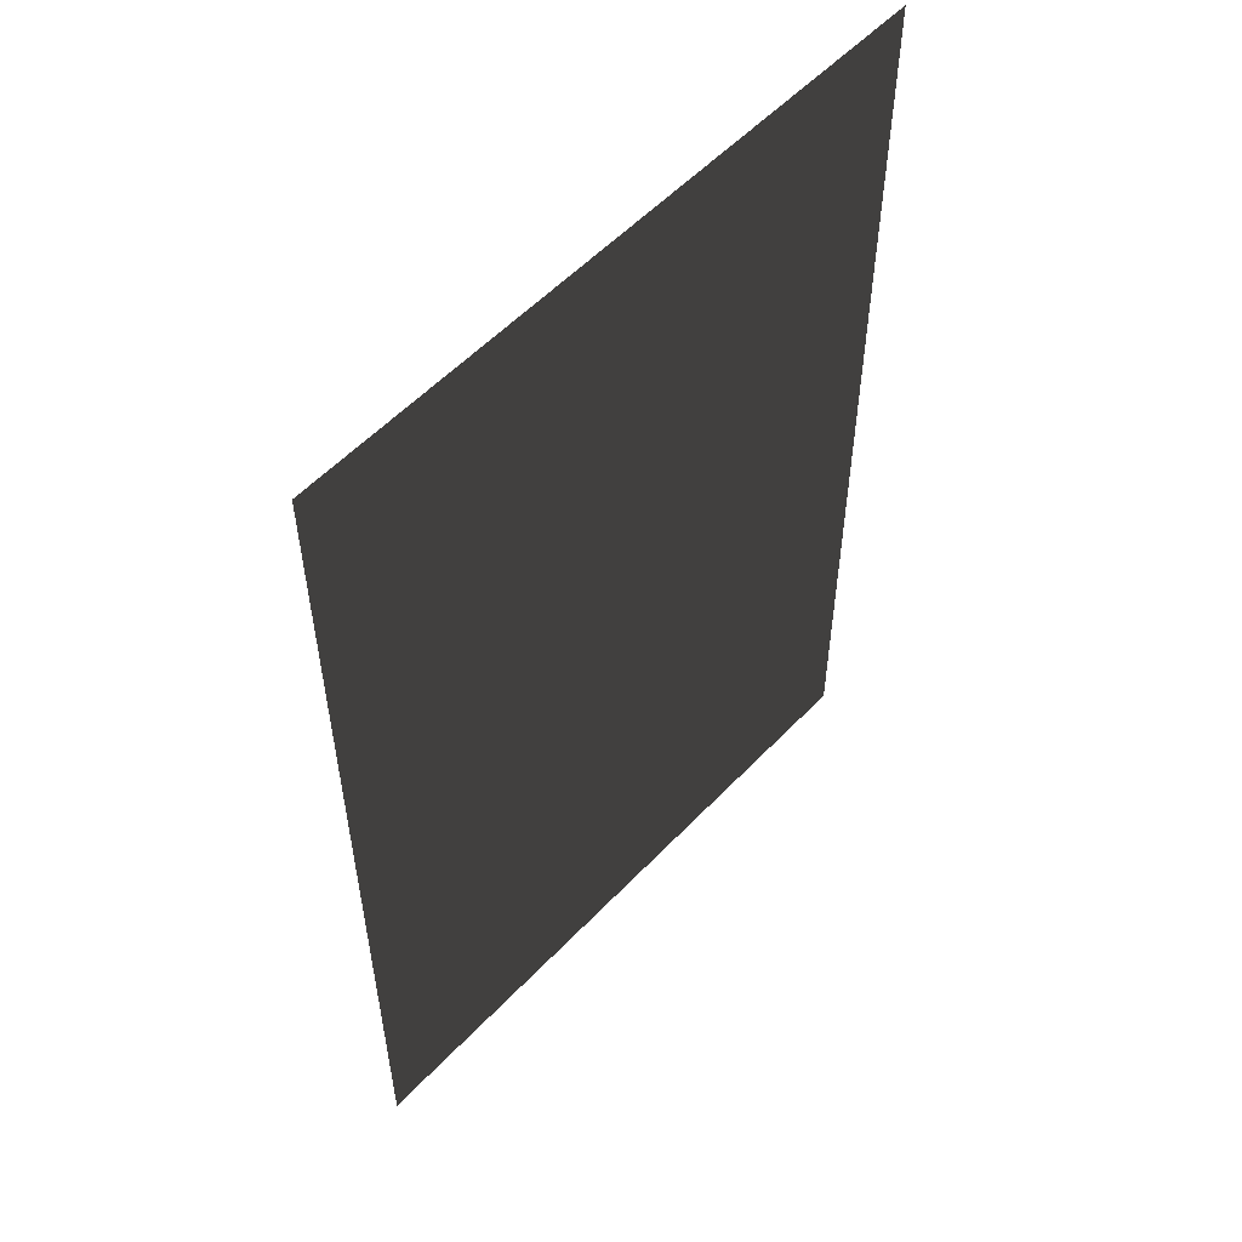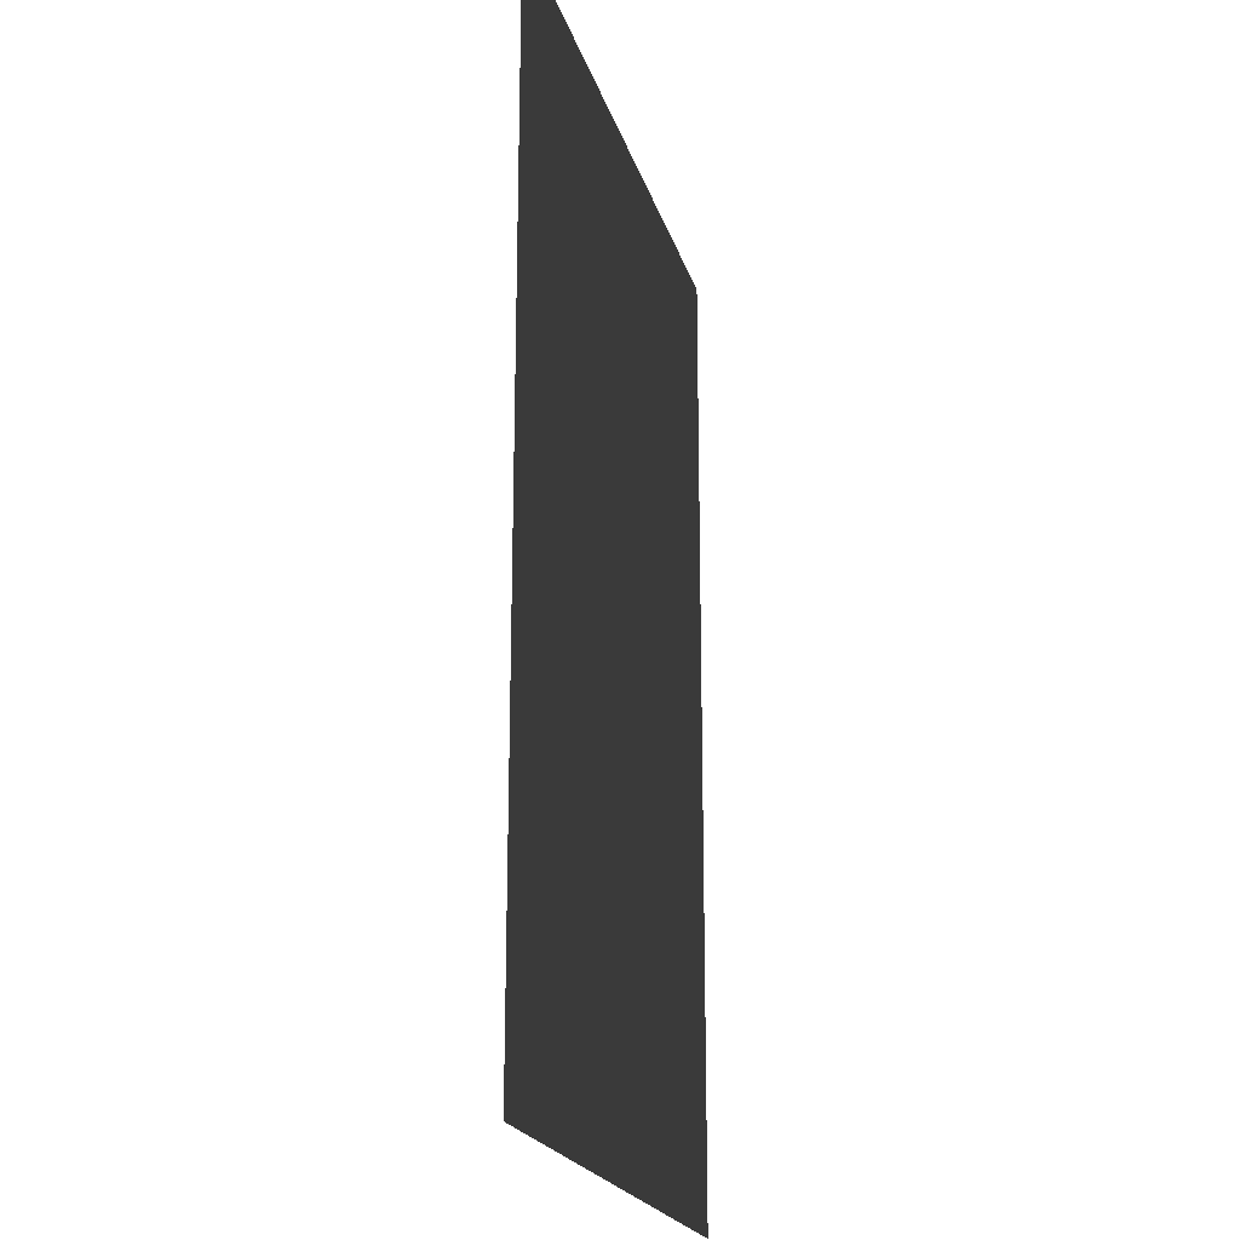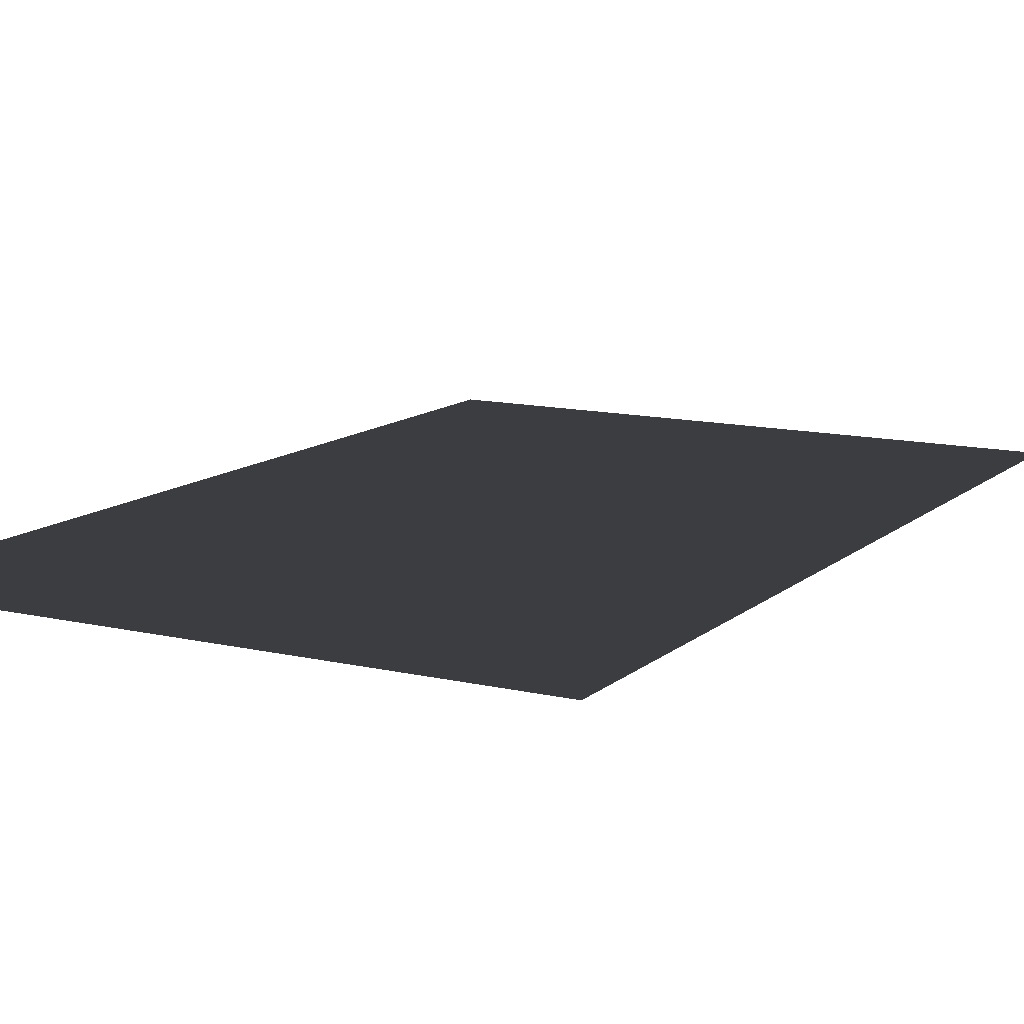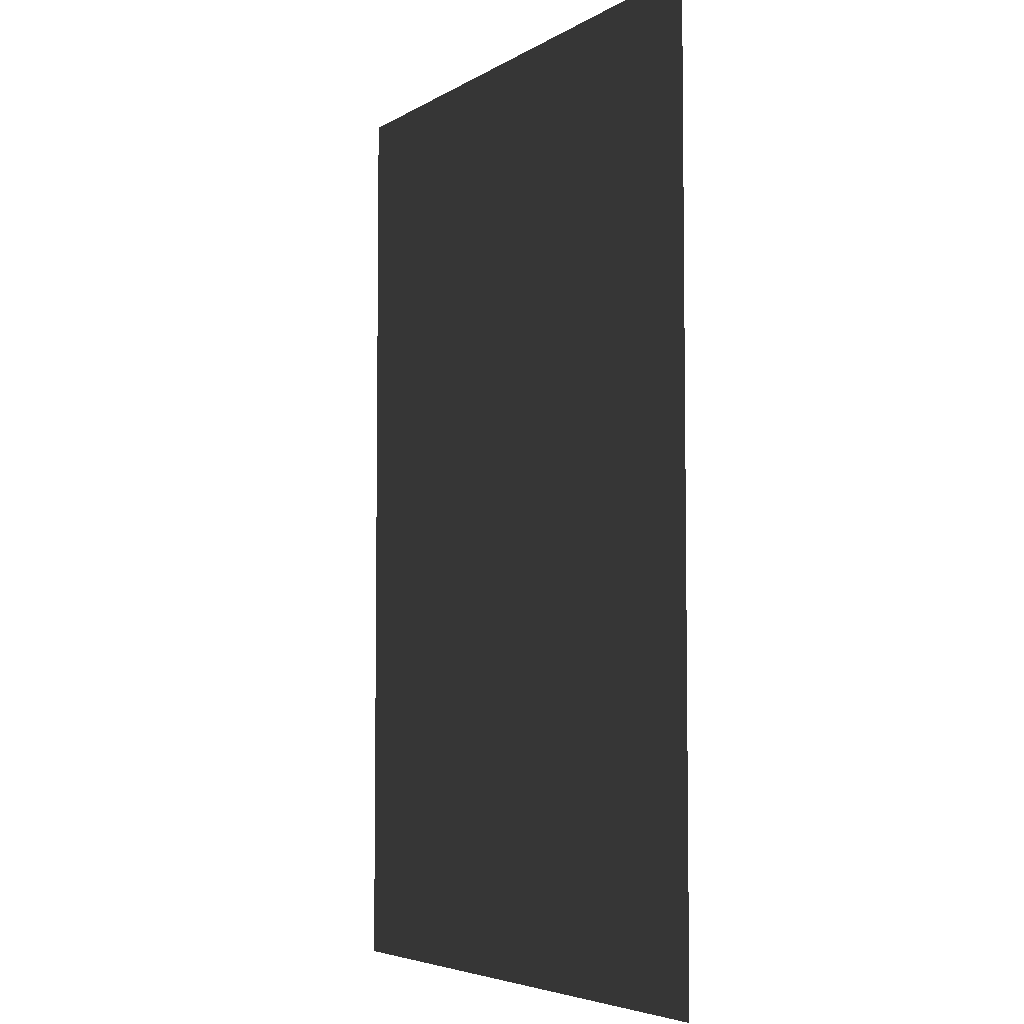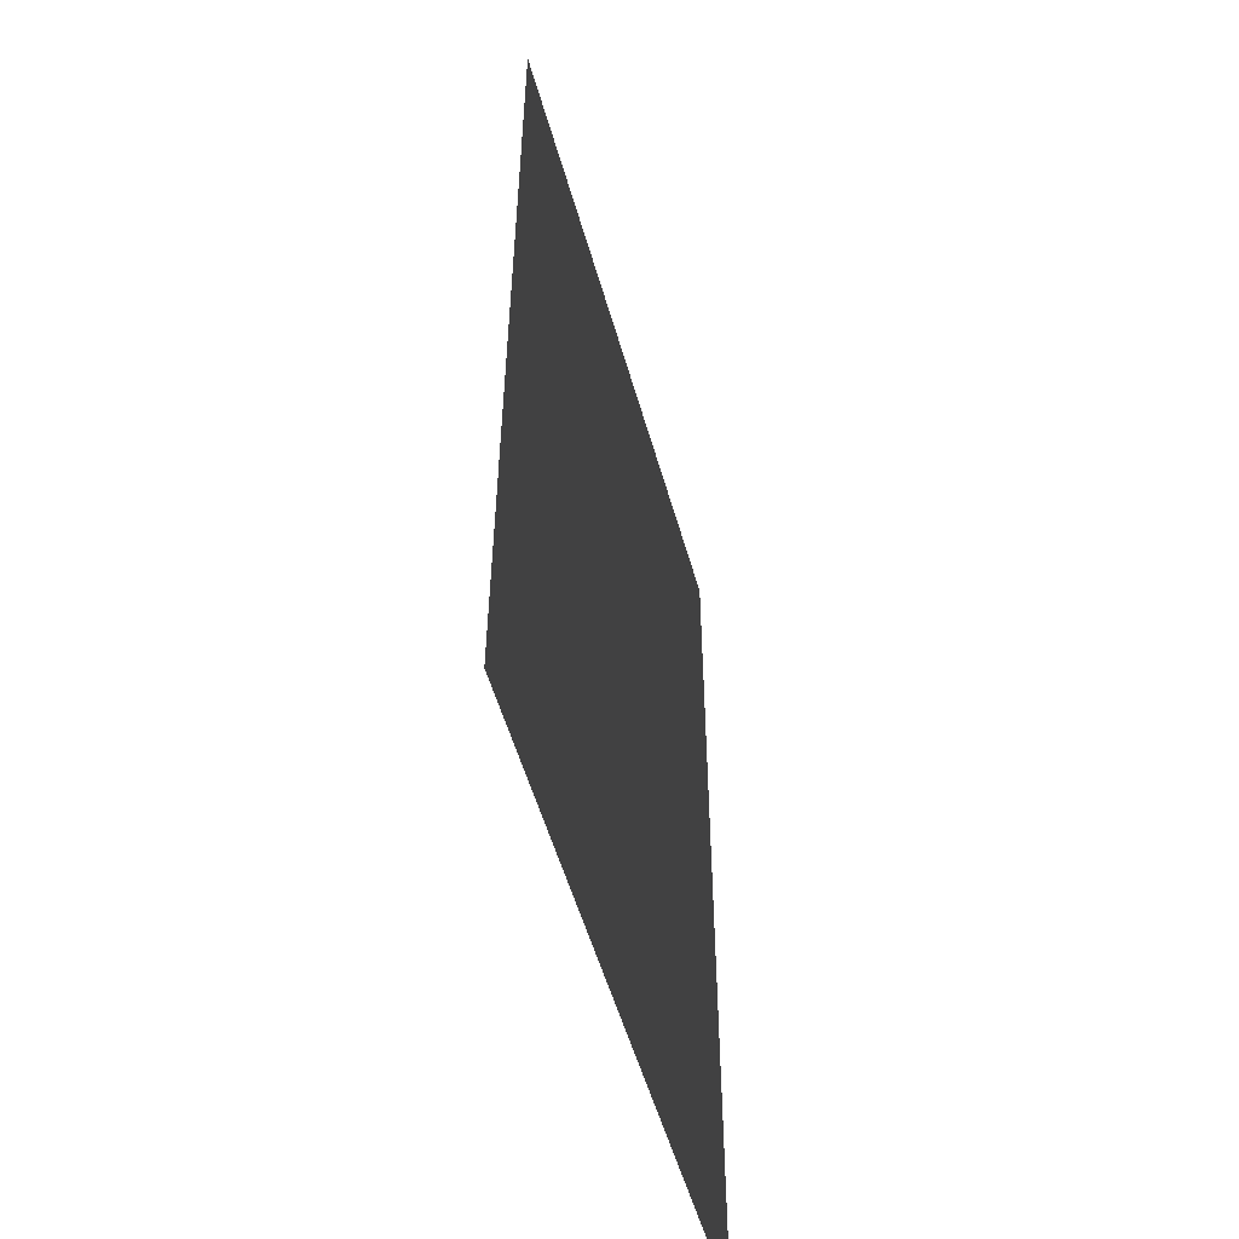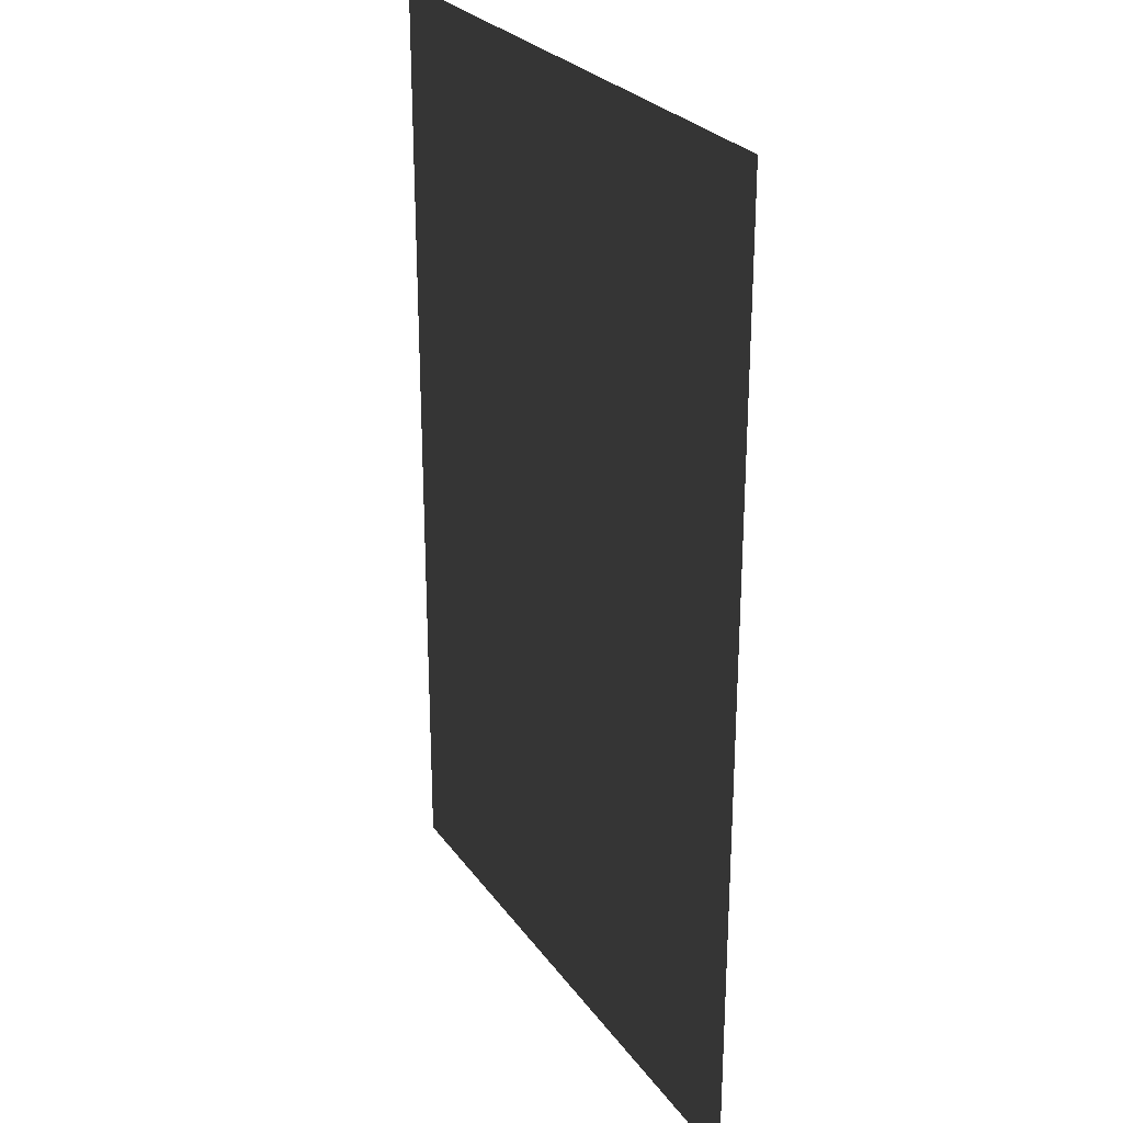
<metadata>
{"format":"obj","ext":"obj","renderer":"f3d","projection":"perspective","resolution":1024,"background":"white","views":[{"elev":55.6,"azim":132.6,"up":"+Z"},{"elev":-20.7,"azim":104.5,"up":"+Z"},{"elev":12.3,"azim":28.9,"up":"+Y"},{"elev":-5.0,"azim":60.1,"up":"+Z"},{"elev":-54.5,"azim":105.8,"up":"+Z"},{"elev":26.6,"azim":-117.6,"up":"+Z"}]}
</metadata>
<code>
o 2560
v -21 0 -23
v -21 0 21
v 8 0 21
v 8 0 -23
v -17 0 -20
v -17 0 -4
v 4 0 -4
v 4 0 -20
v -17 0 -1
v -17 0 19
v -12 0 19
v -12 0 -1
f 1 2 3
f 1 3 4
f 5 6 7
f 5 7 8
f 9 10 11
f 9 11 12

</code>
